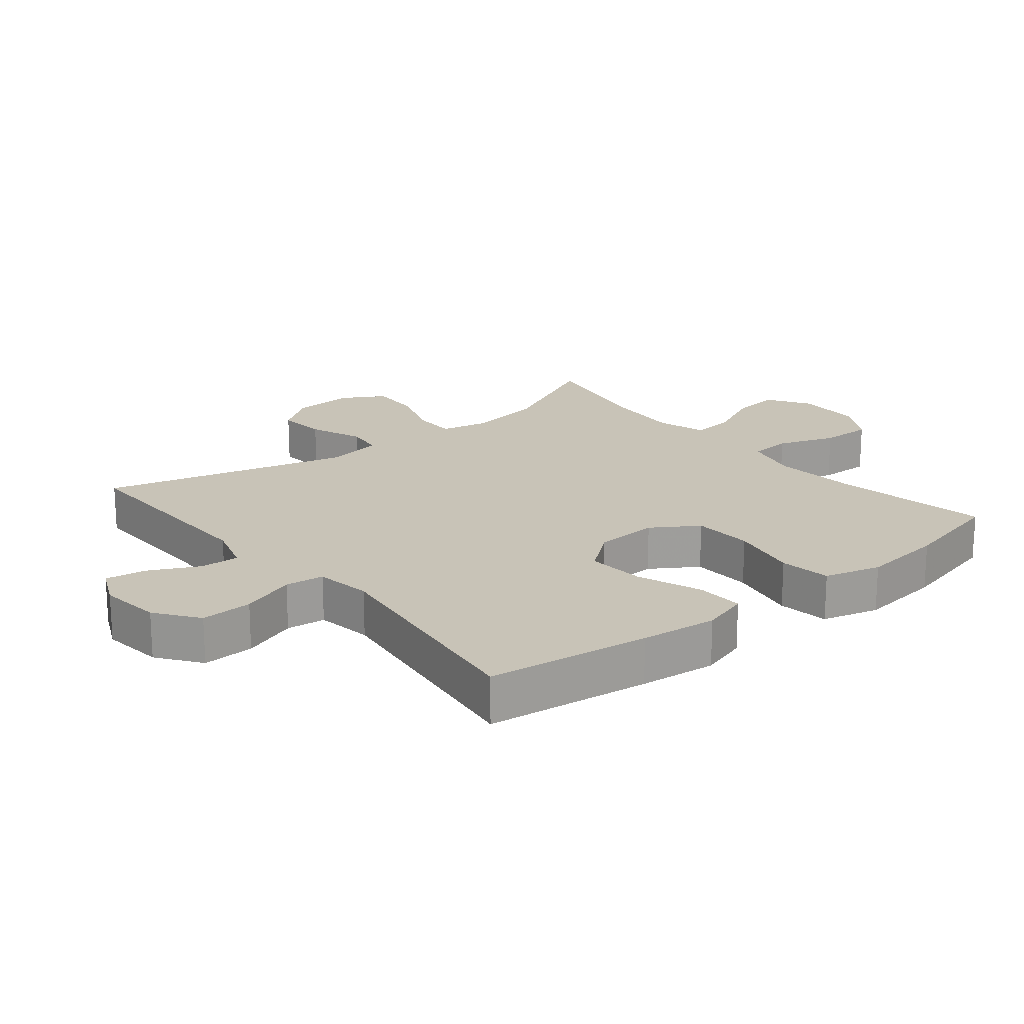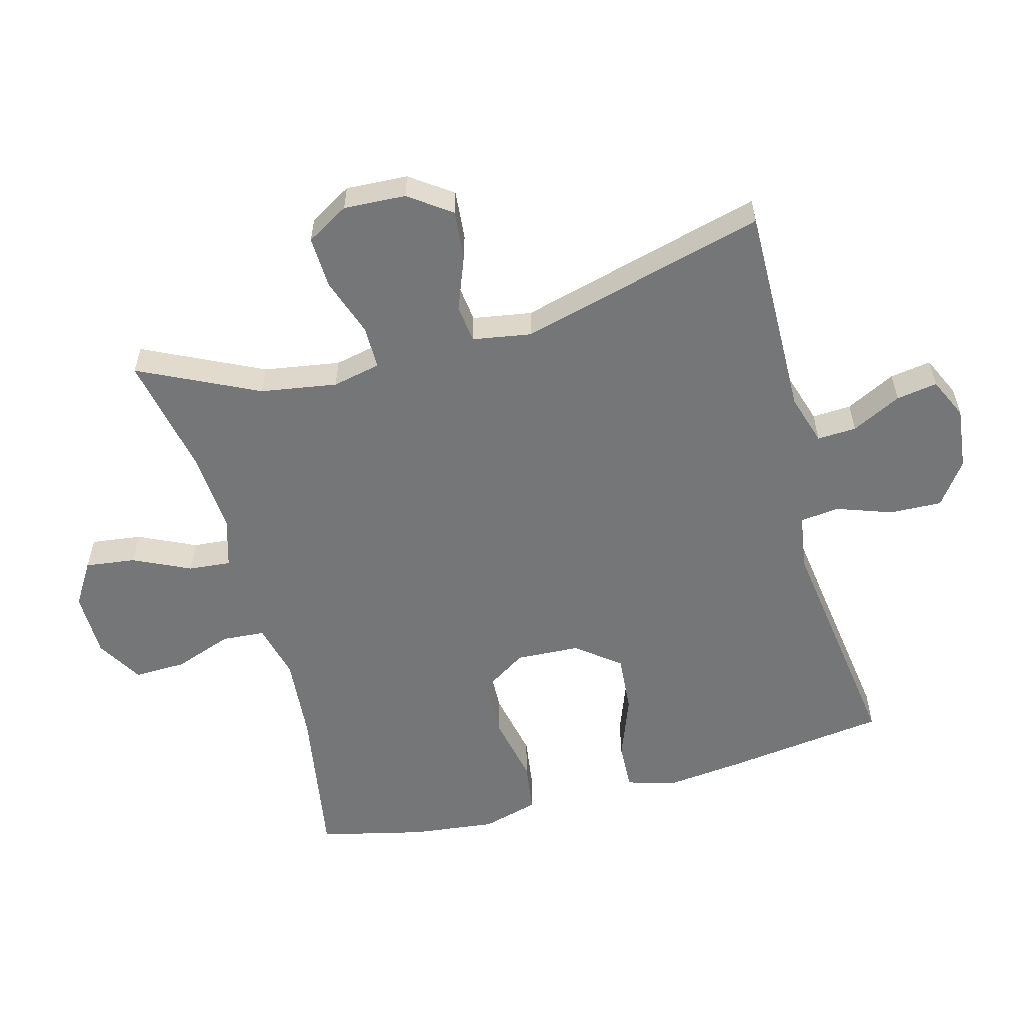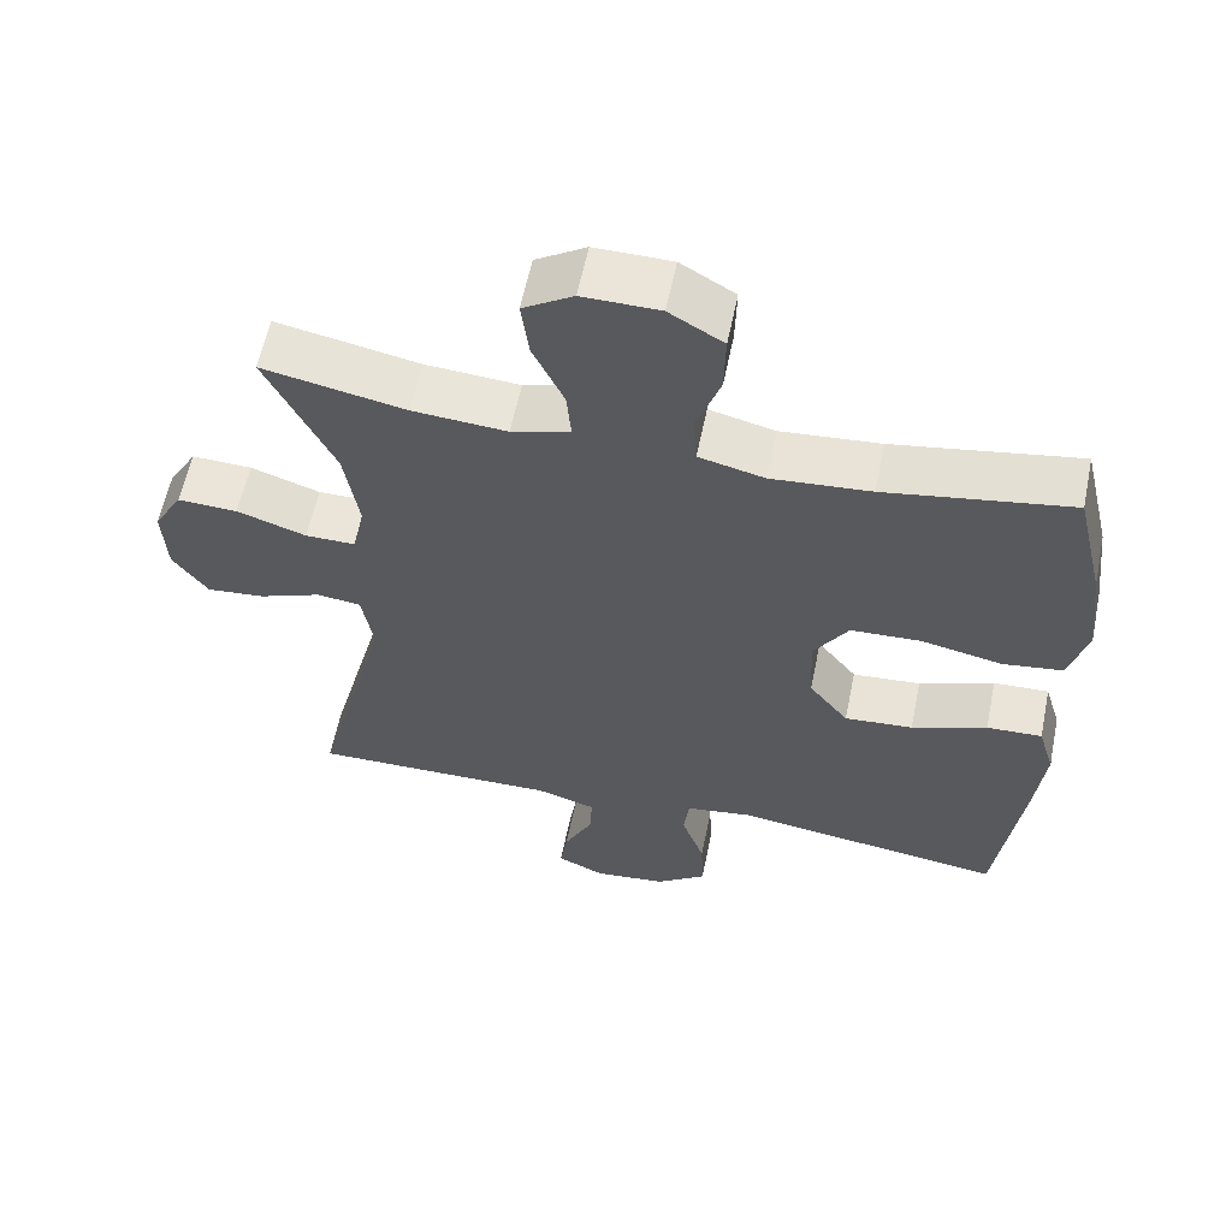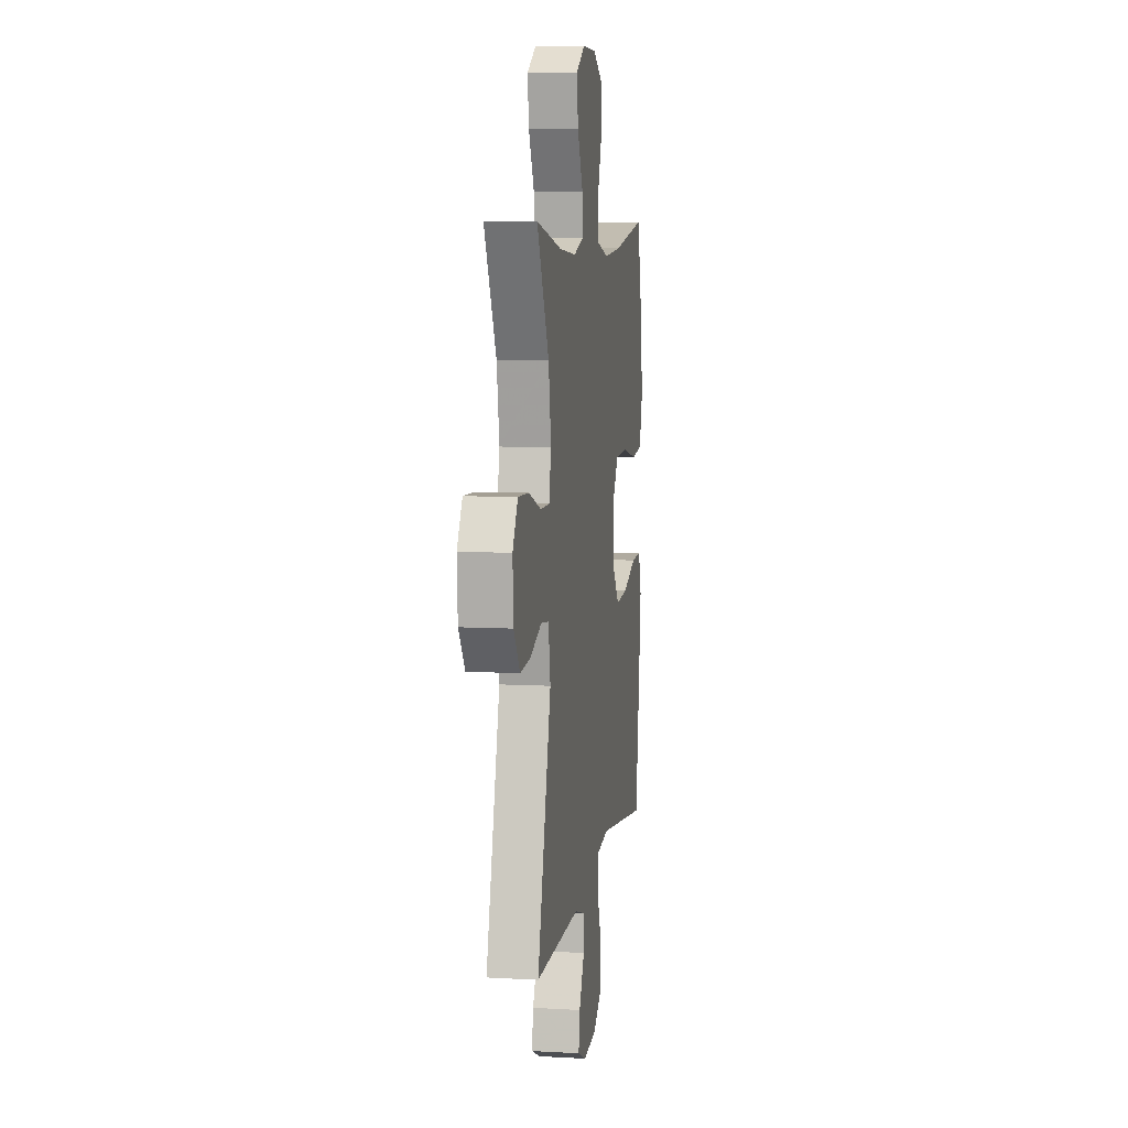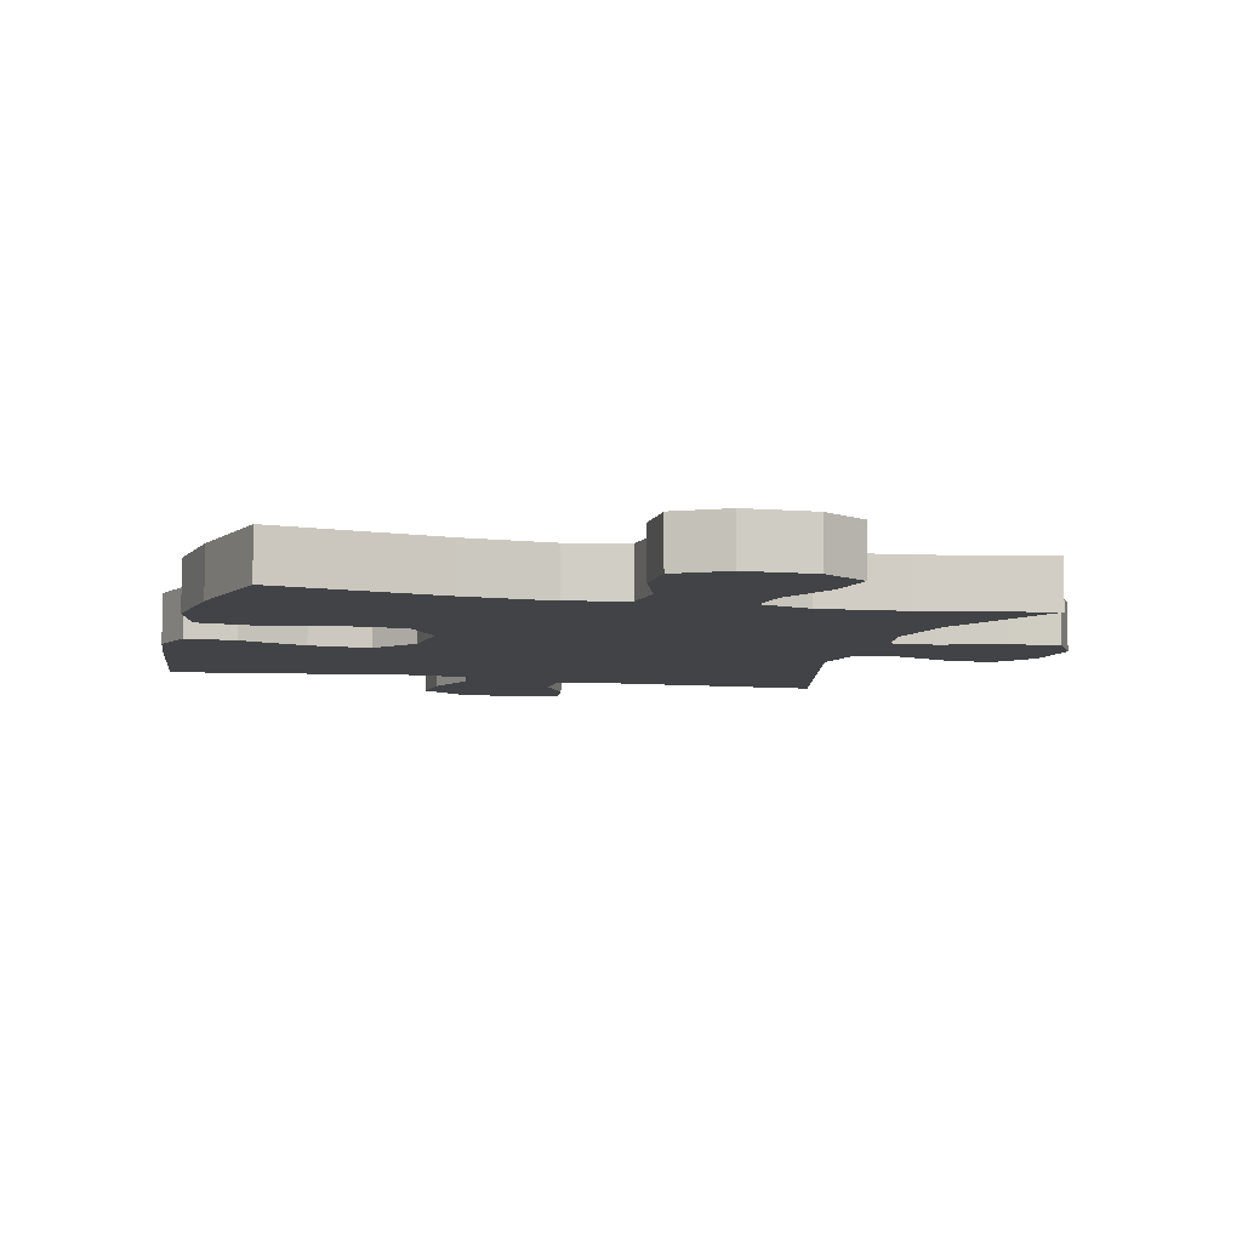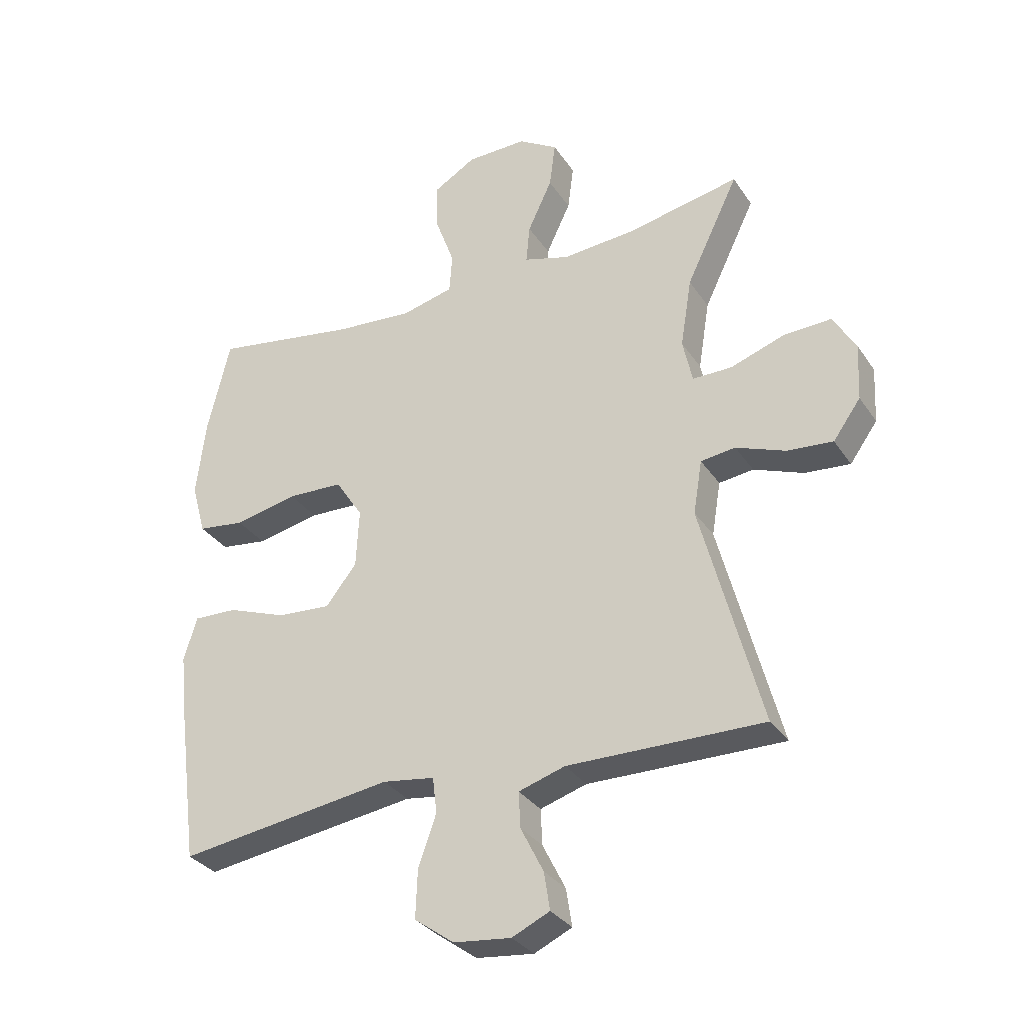
<metadata>
{"format":"obj","ext":"obj","renderer":"f3d","projection":"perspective","resolution":1024,"background":"white","views":[{"elev":19.7,"azim":-129.3,"up":"+Y"},{"elev":-56.8,"azim":105.1,"up":"+Y"},{"elev":59.5,"azim":-168.4,"up":"+Z"},{"elev":7.6,"azim":99.1,"up":"+Z"},{"elev":-7.0,"azim":-14.6,"up":"+Y"},{"elev":-32.1,"azim":28.3,"up":"+Z"}]}
</metadata>
<code>
v 0.5 0.07 0.5
v 0.412 0.07 0.318
v 0.393 0.07 0.201
v 0.409 0.07 0.127
v 0.475 0.07 0.127
v 0.566 0.07 0.158
v 0.645 0.07 0.161
v 0.683 0.07 0.096
v 0.678 0.07 0.001
v 0.632 0.07 -0.063
v 0.556 0.07 -0.056
v 0.473 0.07 -0.024
v 0.415 0.07 -0.031
v 0.4 0.07 -0.121
v 0.5 0.07 -0.5
v 0.297 0.07 -0.497
v 0.173 0.07 -0.495
v 0.095 0.07 -0.519
v 0.098 0.07 -0.579
v 0.136 0.07 -0.655
v 0.146 0.07 -0.718
v 0.083 0.07 -0.747
v -0.013 0.07 -0.736
v -0.079 0.07 -0.688
v -0.076 0.07 -0.608
v -0.046 0.07 -0.523
v -0.053 0.07 -0.463
v -0.14 0.07 -0.45
v -0.5 0.07 -0.5
v -0.533 0.07 -0.249
v -0.546 0.07 -0.131
v -0.524 0.07 -0.058
v -0.451 0.07 -0.061
v -0.352 0.07 -0.098
v -0.262 0.07 -0.105
v -0.21 0.07 -0.039
v -0.205 0.07 0.059
v -0.251 0.07 0.13
v -0.344 0.07 0.134
v -0.45 0.07 0.112
v -0.529 0.07 0.123
v -0.553 0.07 0.21
v -0.538 0.07 0.339
v -0.5 0.07 0.5
v -0.257 0.07 0.459
v -0.126 0.07 0.448
v -0.04 0.07 0.469
v -0.035 0.07 0.535
v -0.067 0.07 0.624
v -0.069 0.07 0.704
v 0.002 0.07 0.746
v 0.103 0.07 0.747
v 0.169 0.07 0.706
v 0.159 0.07 0.629
v 0.118 0.07 0.542
v 0.112 0.07 0.477
v 0.189 0.07 0.454
v 0.313 0.07 0.463
v 0.5 0 0.5
v 0.412 0 0.318
v 0.393 0 0.201
v 0.409 0 0.127
v 0.475 0 0.127
v 0.566 0 0.158
v 0.645 0 0.161
v 0.683 0 0.096
v 0.678 0 0.001
v 0.632 0 -0.063
v 0.556 0 -0.056
v 0.473 0 -0.024
v 0.415 0 -0.031
v 0.4 0 -0.121
v 0.5 0 -0.5
v 0.297 0 -0.497
v 0.173 0 -0.495
v 0.095 0 -0.519
v 0.098 0 -0.579
v 0.136 0 -0.655
v 0.146 0 -0.718
v 0.083 0 -0.747
v -0.013 0 -0.736
v -0.079 0 -0.688
v -0.076 0 -0.608
v -0.046 0 -0.523
v -0.053 0 -0.463
v -0.14 0 -0.45
v -0.5 0 -0.5
v -0.533 0 -0.249
v -0.546 0 -0.131
v -0.524 0 -0.058
v -0.451 0 -0.061
v -0.352 0 -0.098
v -0.262 0 -0.105
v -0.21 0 -0.039
v -0.205 0 0.059
v -0.251 0 0.13
v -0.344 0 0.134
v -0.45 0 0.112
v -0.529 0 0.123
v -0.553 0 0.21
v -0.538 0 0.339
v -0.5 0 0.5
v -0.257 0 0.459
v -0.126 0 0.448
v -0.04 0 0.469
v -0.035 0 0.535
v -0.067 0 0.624
v -0.069 0 0.704
v 0.002 0 0.746
v 0.103 0 0.747
v 0.169 0 0.706
v 0.159 0 0.629
v 0.118 0 0.542
v 0.112 0 0.477
v 0.189 0 0.454
v 0.313 0 0.463
f 53 54 55
f 52 53 55
f 51 52 55
f 50 51 55
f 49 50 55
f 48 49 55
f 47 48 55 56
f 46 47 56 57
f 43 44 45
f 42 43 45
f 41 42 45
f 40 41 45
f 39 40 45
f 38 39 45 46
f 37 38 46 57
f 32 33 34
f 31 32 34
f 30 31 34
f 29 30 34
f 28 29 34
f 27 28 34 35
f 24 25 26
f 23 24 26
f 22 23 26
f 21 22 26
f 20 21 26
f 19 20 26
f 18 19 26 27
f 27 35 36
f 18 27 36
f 17 18 36
f 36 37 57
f 17 36 57
f 16 17 57
f 15 16 57
f 14 15 57
f 10 11 12
f 9 10 12
f 8 9 12
f 7 8 12
f 6 7 12
f 5 6 12
f 58 1 2
f 58 2 3
f 58 3 4
f 57 58 4
f 14 57 4
f 13 14 4
f 4 5 12 13
f 113 112 111
f 113 111 110
f 113 110 109
f 113 109 108
f 113 108 107
f 113 107 106
f 114 113 106 105
f 115 114 105 104
f 103 102 101
f 103 101 100
f 103 100 99
f 103 99 98
f 103 98 97
f 104 103 97 96
f 115 104 96 95
f 92 91 90
f 92 90 89
f 92 89 88
f 92 88 87
f 92 87 86
f 93 92 86 85
f 84 83 82
f 84 82 81
f 84 81 80
f 84 80 79
f 84 79 78
f 84 78 77
f 85 84 77 76
f 94 93 85
f 94 85 76
f 94 76 75
f 115 95 94
f 115 94 75
f 115 75 74
f 115 74 73
f 115 73 72
f 70 69 68
f 70 68 67
f 70 67 66
f 70 66 65
f 70 65 64
f 70 64 63
f 60 59 116
f 61 60 116
f 62 61 116
f 62 116 115
f 62 115 72
f 62 72 71
f 71 70 63 62
f 1 59 60 2
f 2 60 61 3
f 3 61 62 4
f 4 62 63 5
f 5 63 64 6
f 6 64 65 7
f 7 65 66 8
f 8 66 67 9
f 9 67 68 10
f 10 68 69 11
f 11 69 70 12
f 12 70 71 13
f 13 71 72 14
f 14 72 73 15
f 15 73 74 16
f 16 74 75 17
f 17 75 76 18
f 18 76 77 19
f 19 77 78 20
f 20 78 79 21
f 21 79 80 22
f 22 80 81 23
f 23 81 82 24
f 24 82 83 25
f 25 83 84 26
f 26 84 85 27
f 27 85 86 28
f 28 86 87 29
f 29 87 88 30
f 30 88 89 31
f 31 89 90 32
f 32 90 91 33
f 33 91 92 34
f 34 92 93 35
f 35 93 94 36
f 36 94 95 37
f 37 95 96 38
f 38 96 97 39
f 39 97 98 40
f 40 98 99 41
f 41 99 100 42
f 42 100 101 43
f 43 101 102 44
f 44 102 103 45
f 45 103 104 46
f 46 104 105 47
f 47 105 106 48
f 48 106 107 49
f 49 107 108 50
f 50 108 109 51
f 51 109 110 52
f 52 110 111 53
f 53 111 112 54
f 54 112 113 55
f 55 113 114 56
f 56 114 115 57
f 57 115 116 58
f 58 116 59 1

</code>
